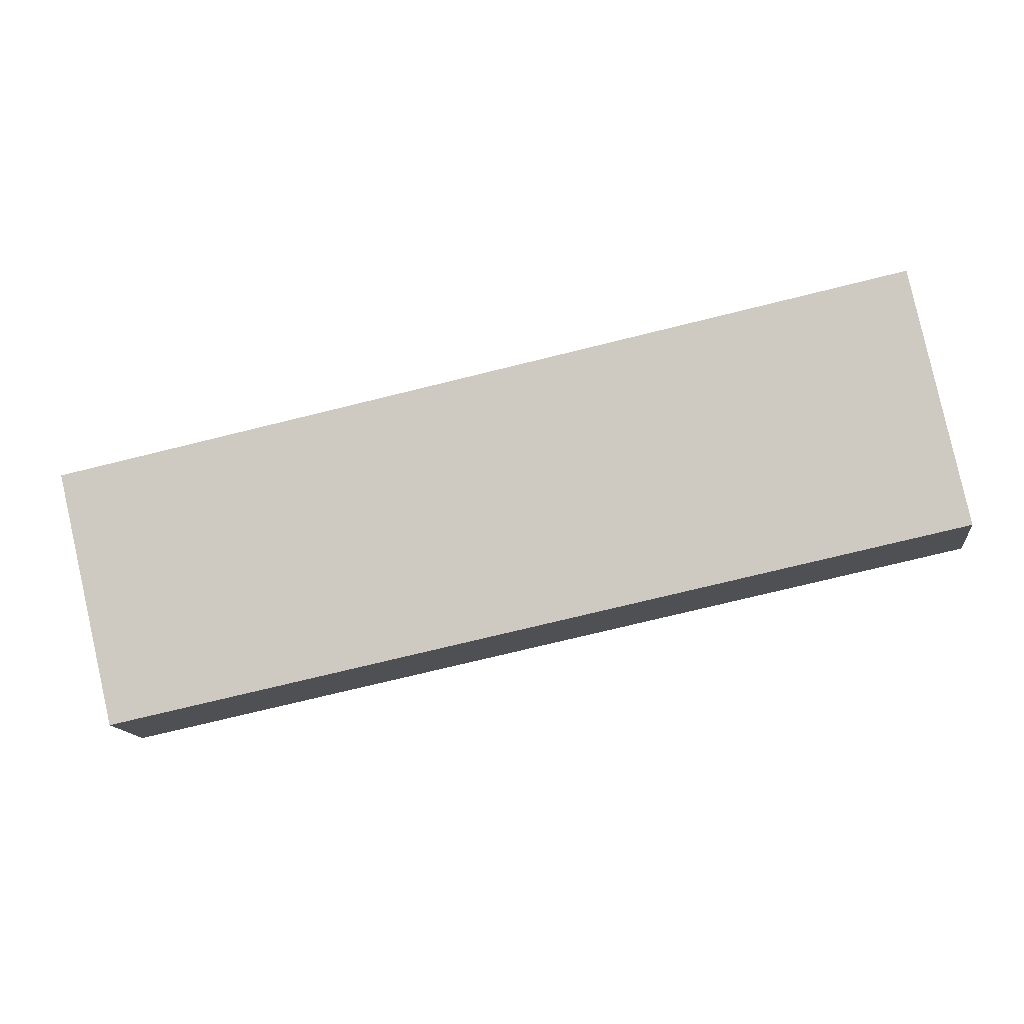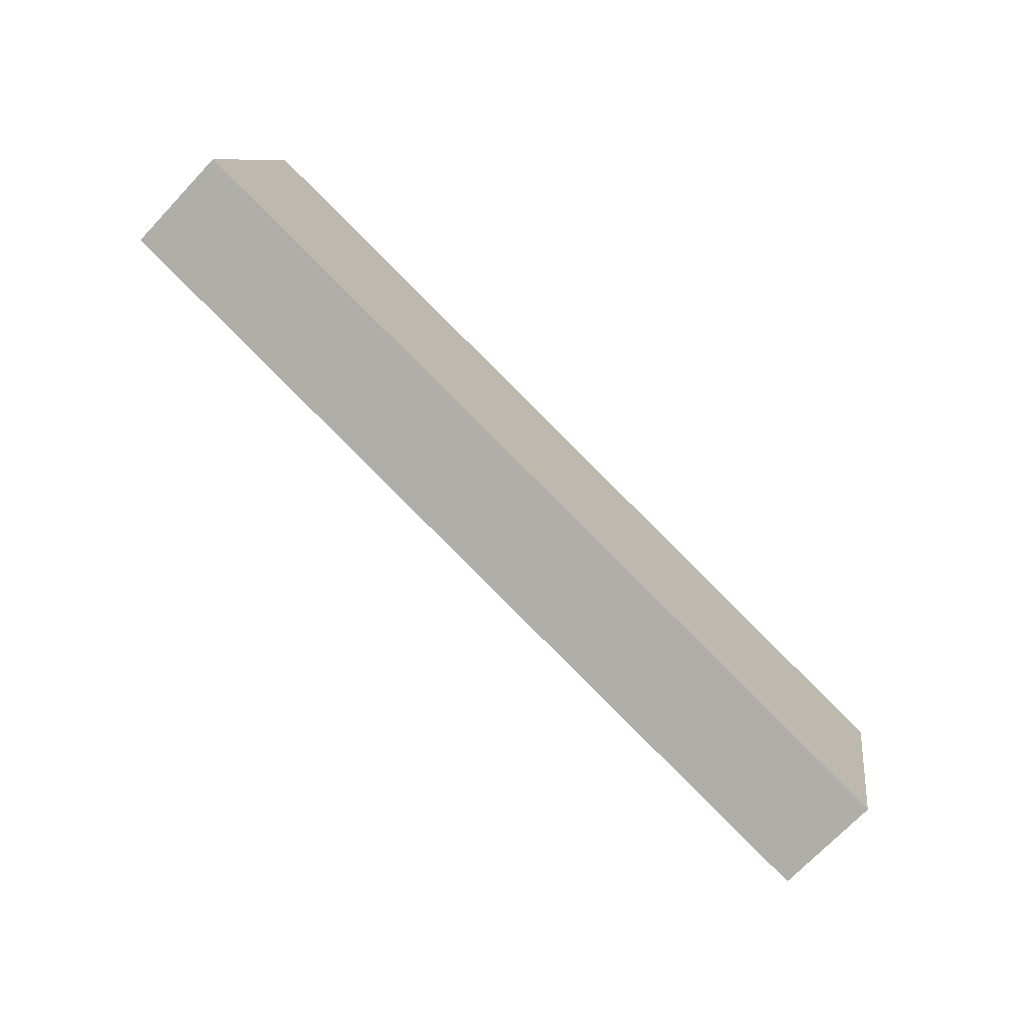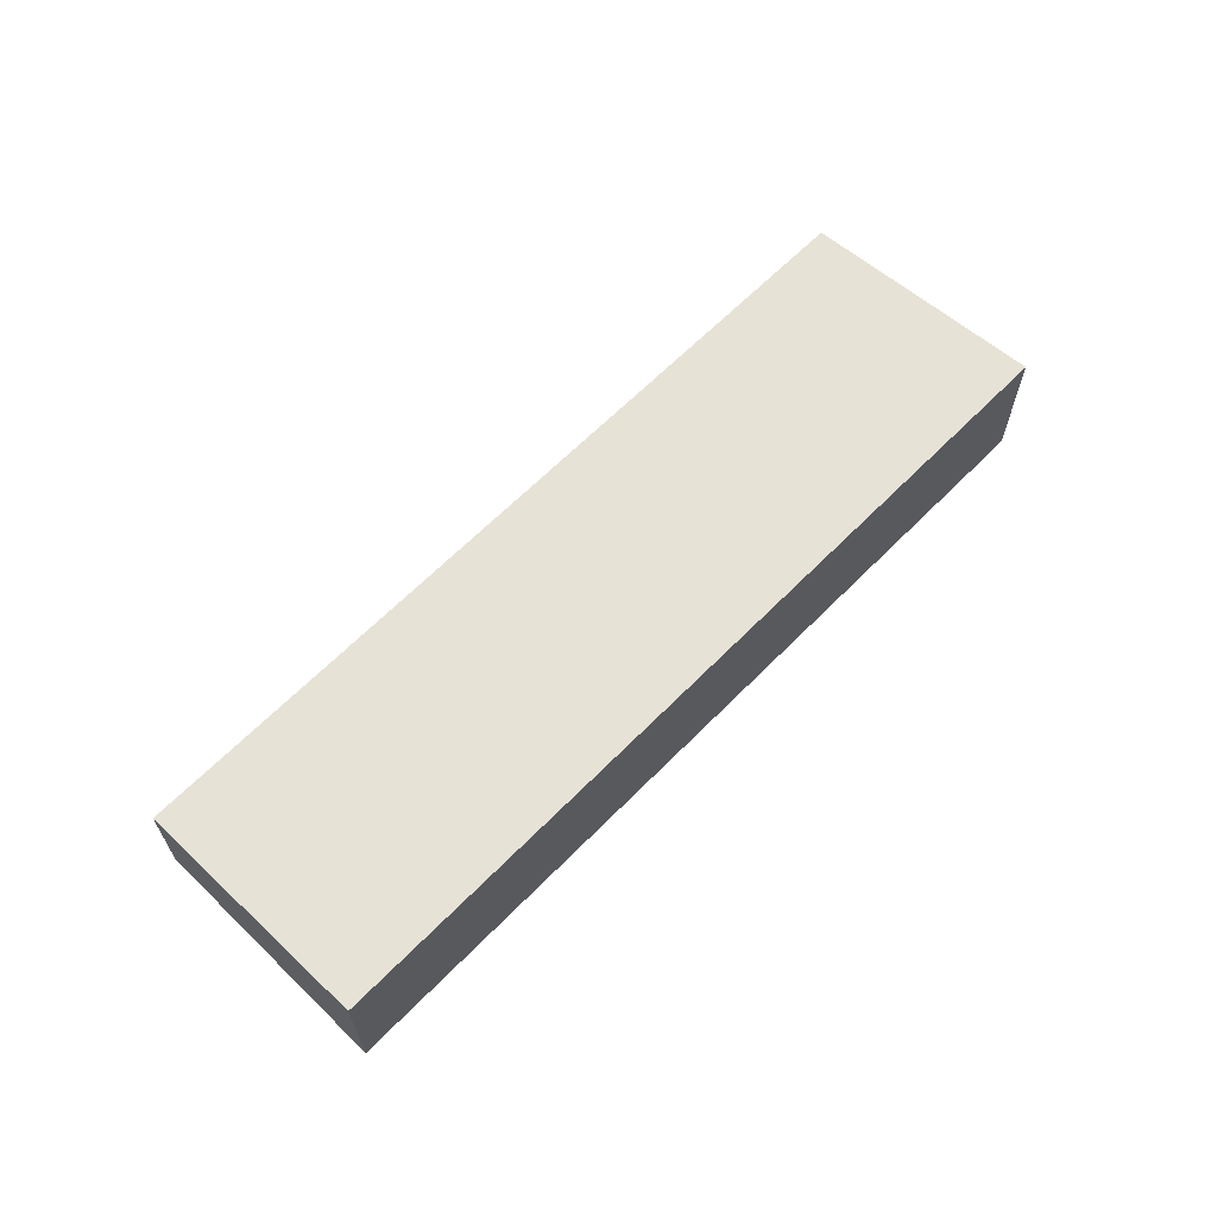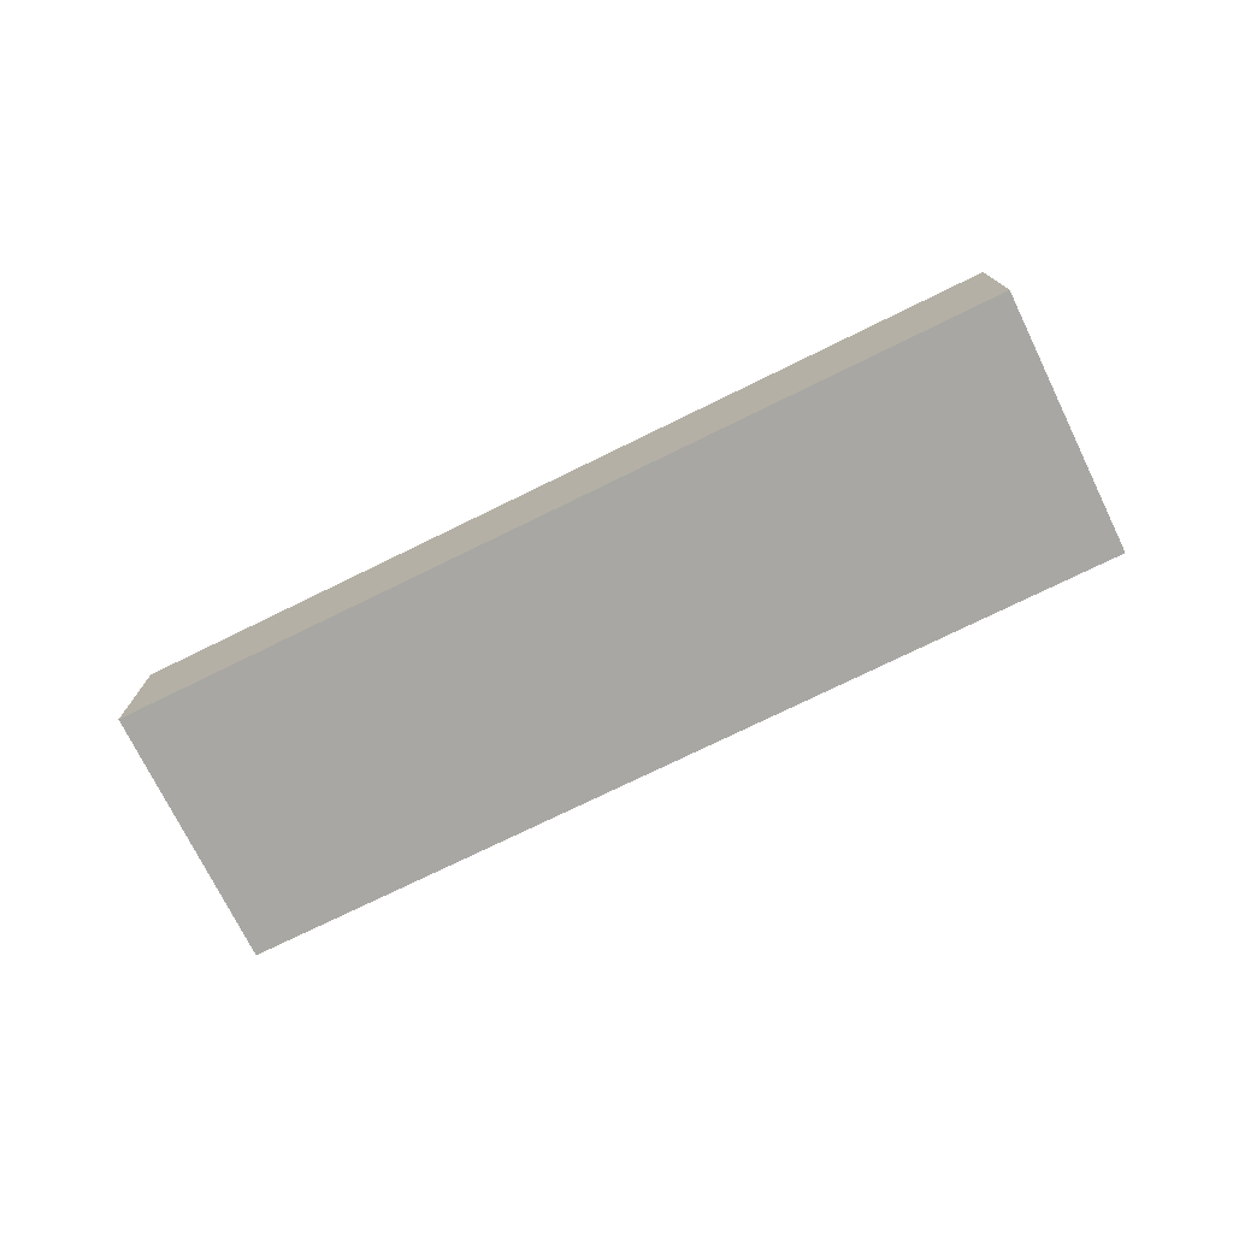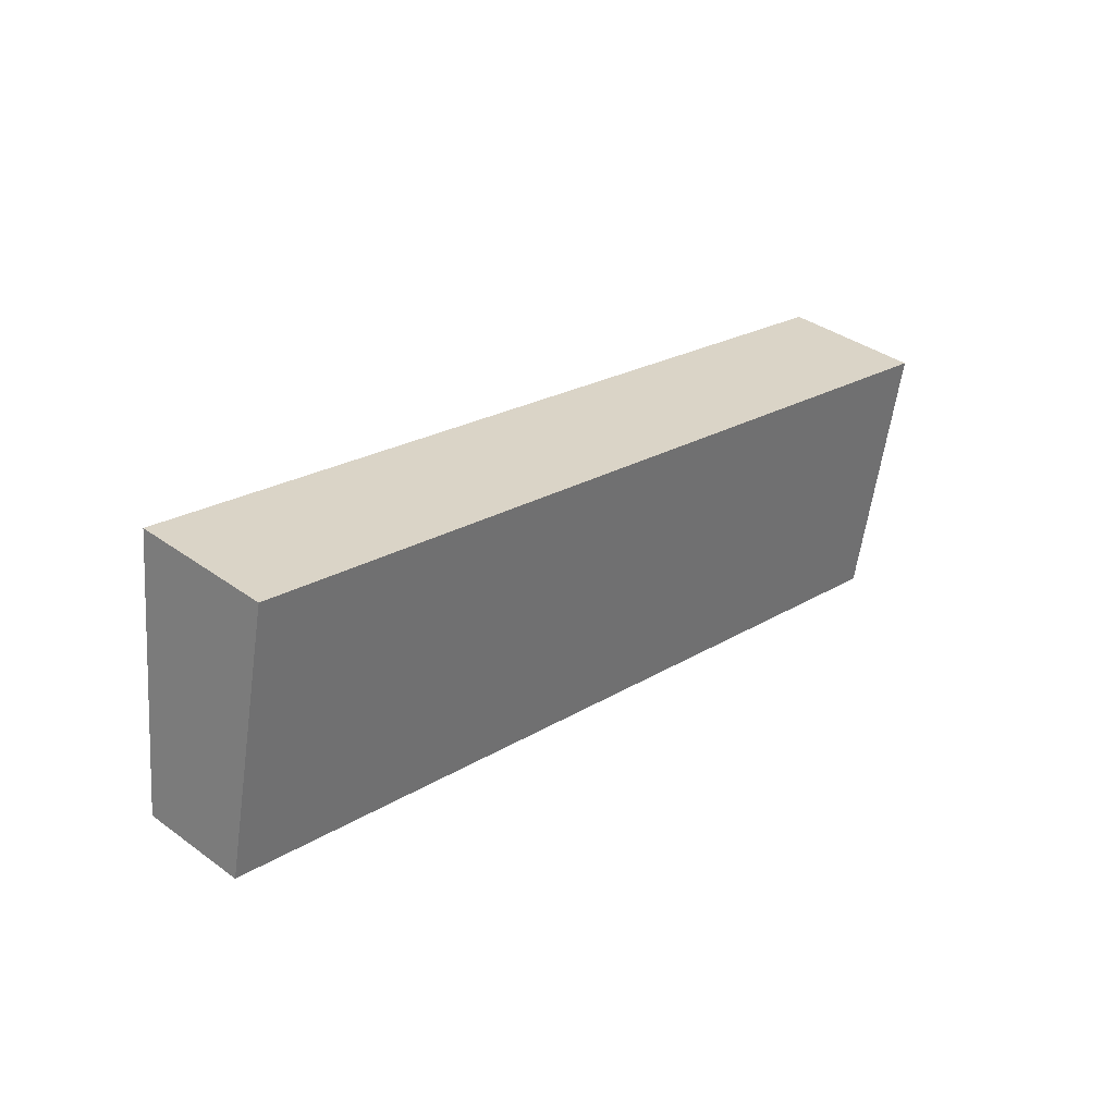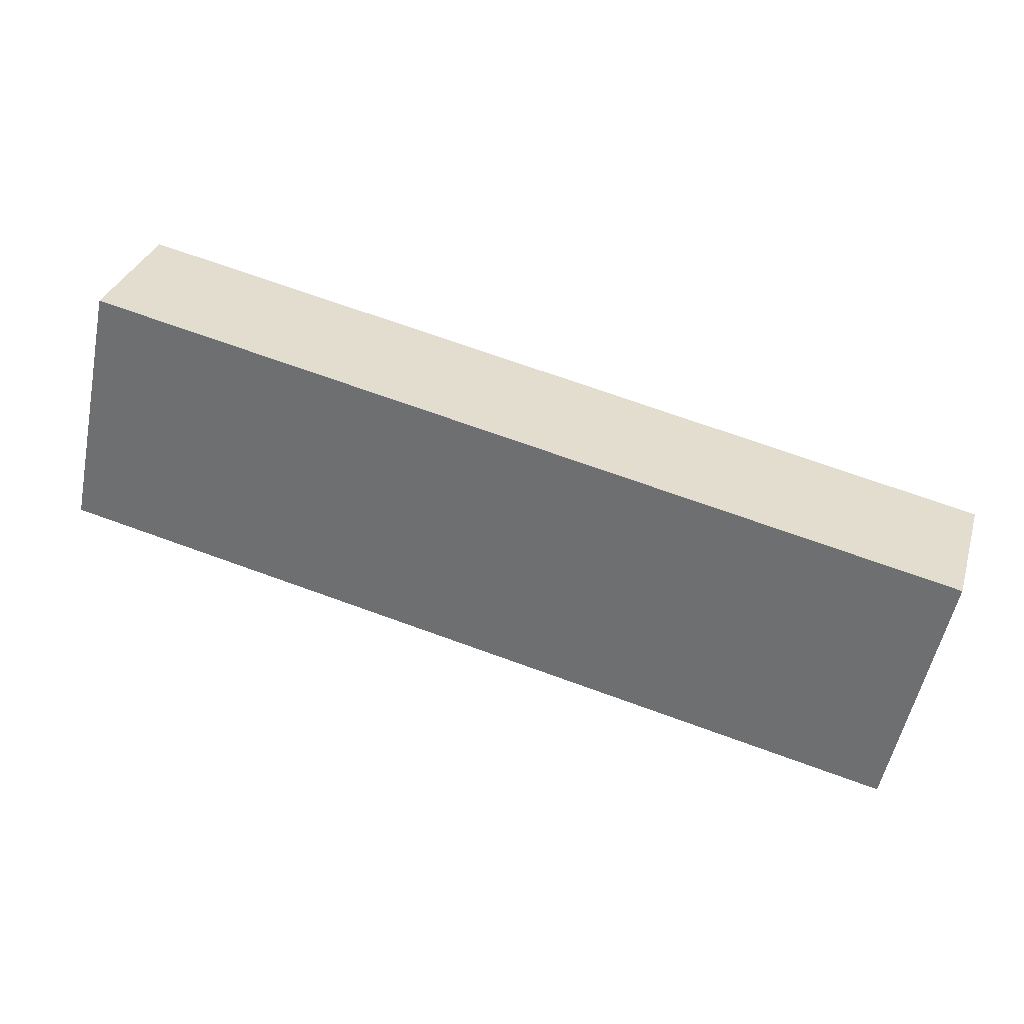
<metadata>
{"format":"obj","ext":"obj","renderer":"f3d","projection":"perspective","resolution":1024,"background":"white","views":[{"elev":-13.7,"azim":-172.8,"up":"+Z"},{"elev":-71.6,"azim":-43.5,"up":"+Z"},{"elev":63.8,"azim":-33.7,"up":"+Y"},{"elev":-74.5,"azim":38.1,"up":"+Y"},{"elev":37.2,"azim":-47.1,"up":"+Z"},{"elev":32.4,"azim":16.2,"up":"+Z"}]}
</metadata>
<code>
v  0 3.118 1.909e-16
v  26.73 4.051 2.093
v  25.17 3.118 -5.317
v  1.565 4.051 7.41
v  25.17 3.256e-16 -5.317
v  0 0 0
v  1.565 -4.537e-16 7.41
v  26.73 -1.282e-16 2.093
g defaultobject
f 1 2 3
f 2 1 4
f 5 1 3
f 1 5 6
f 1 7 4
f 7 1 6
f 7 2 4
f 2 7 8
f 8 3 2
f 3 8 5
f 8 6 5
f 6 8 7

</code>
